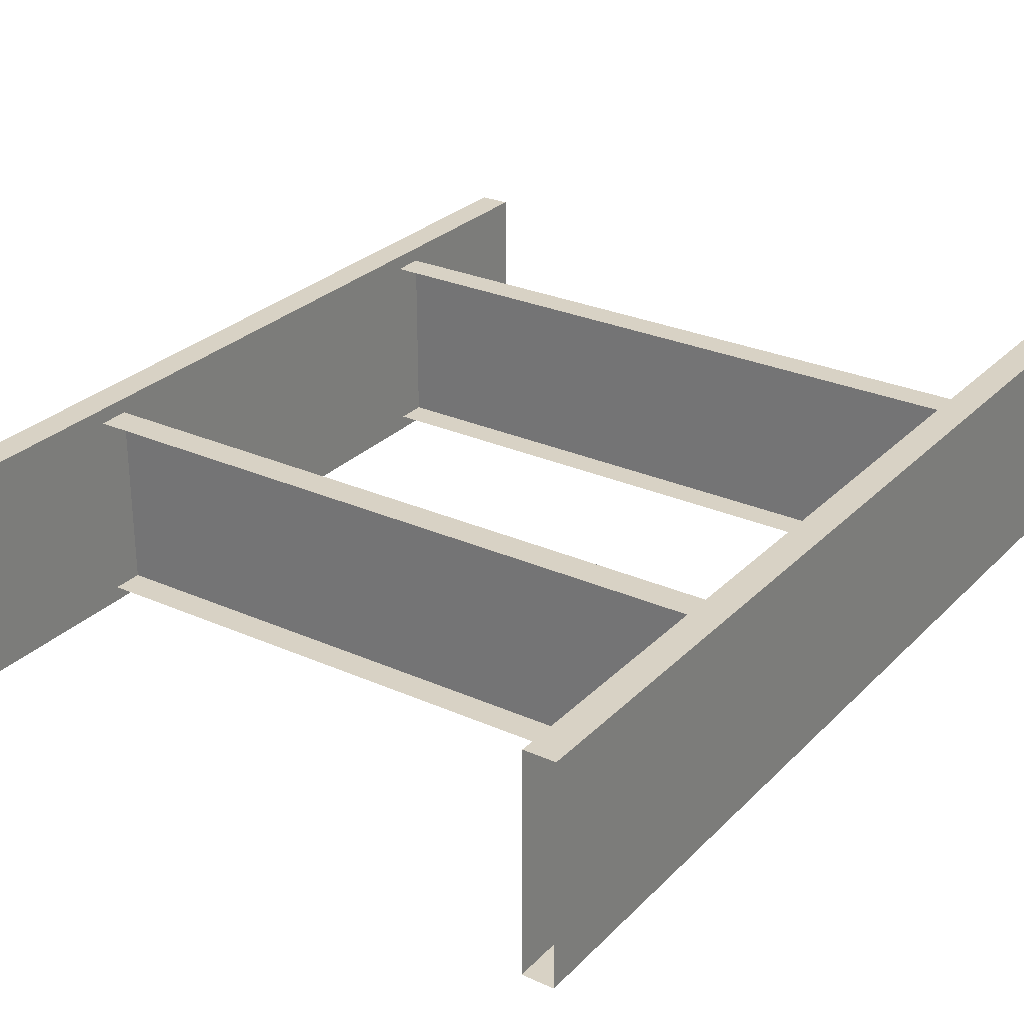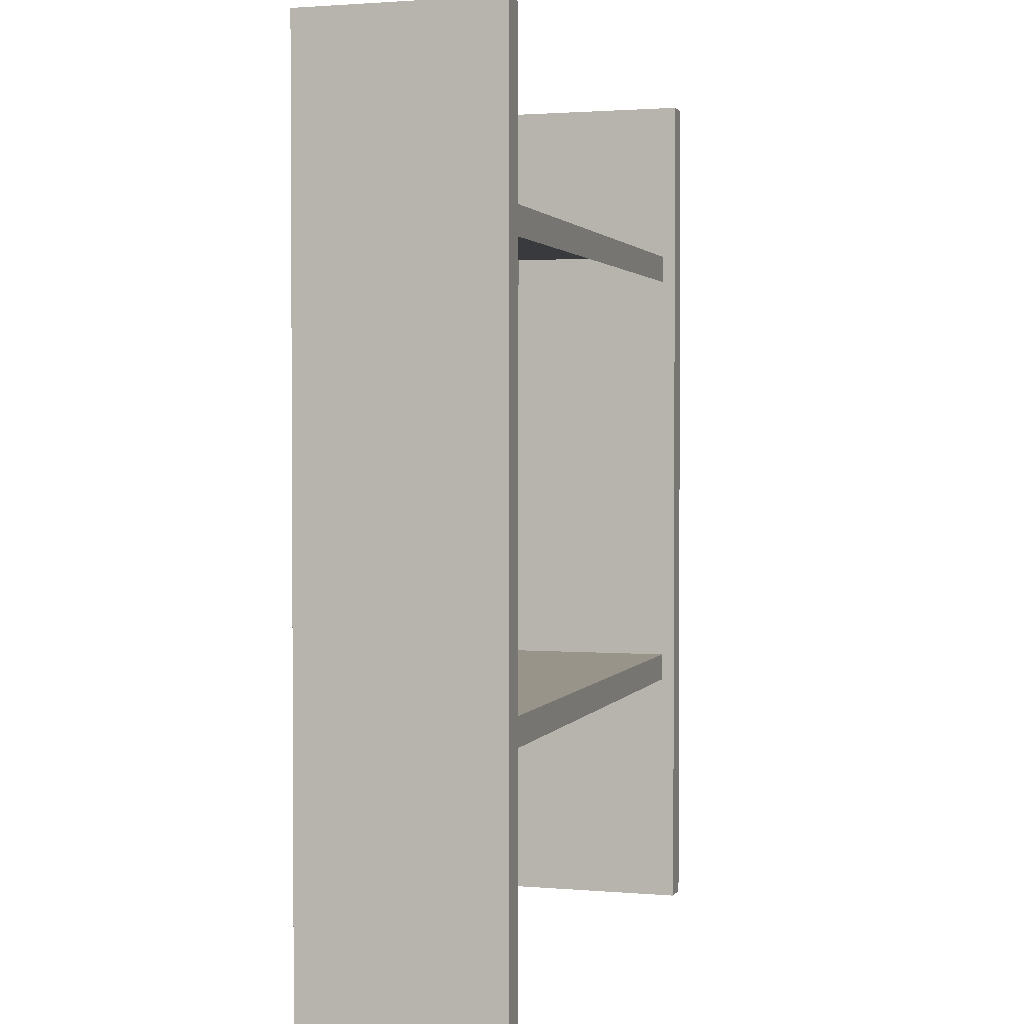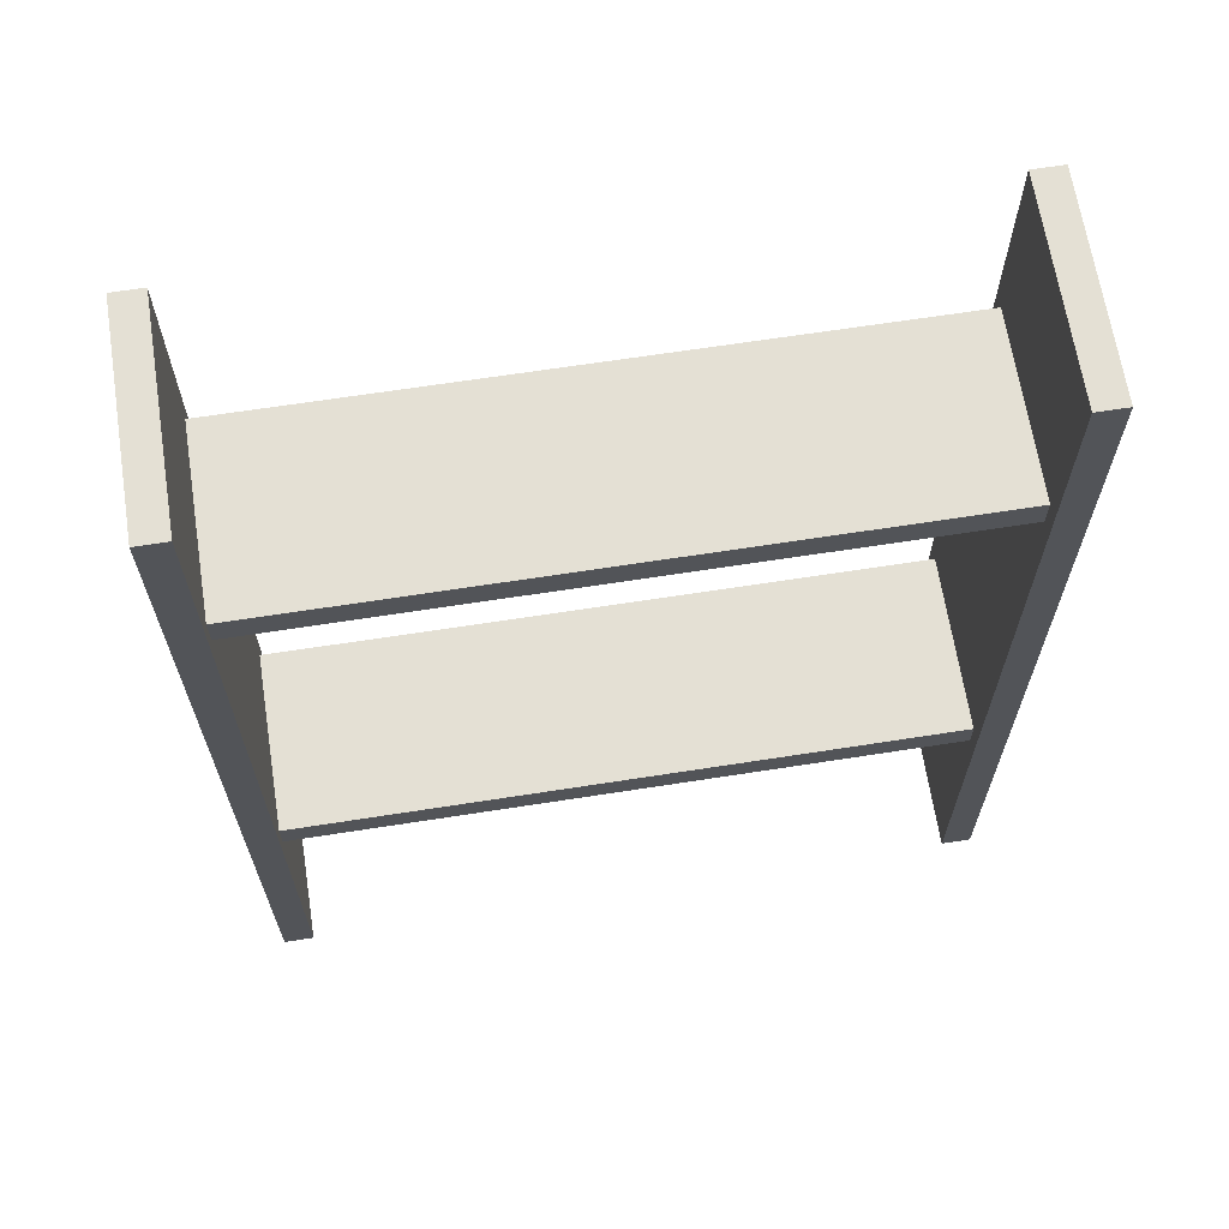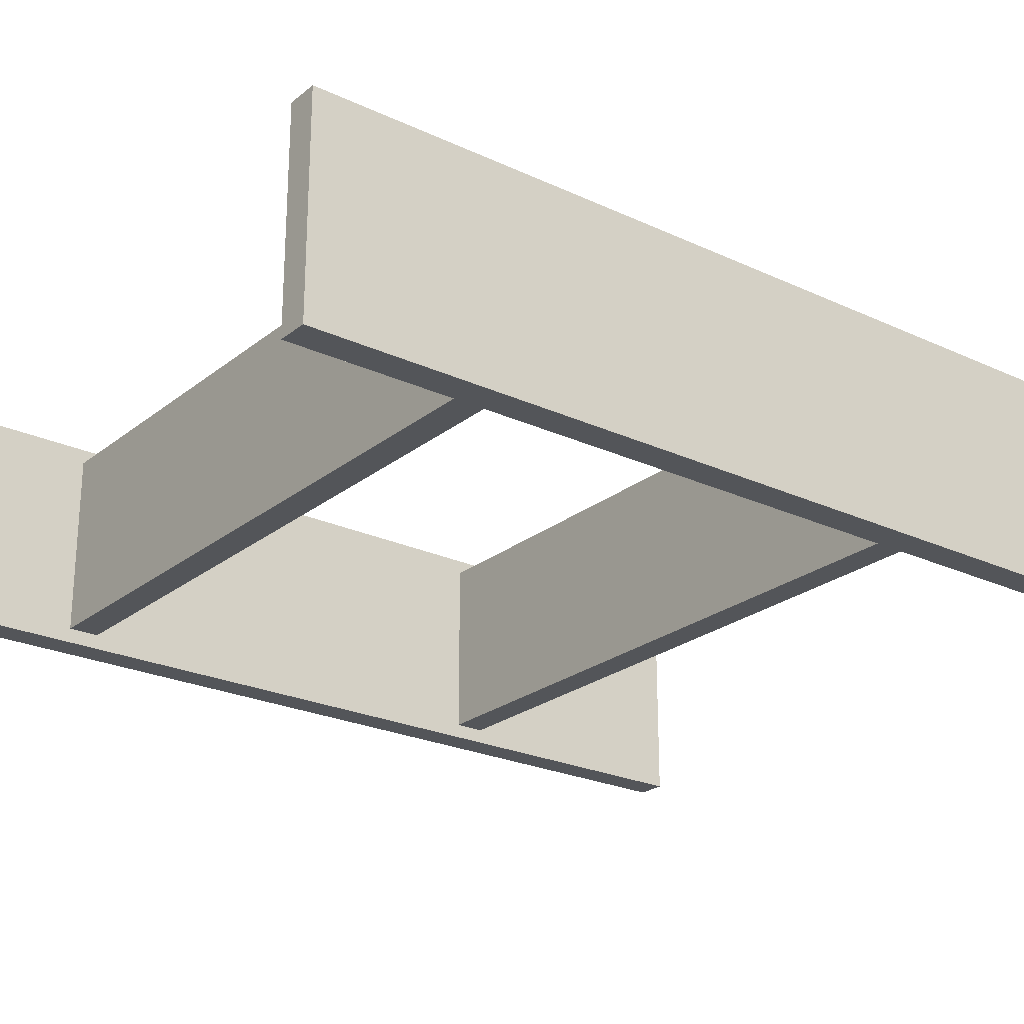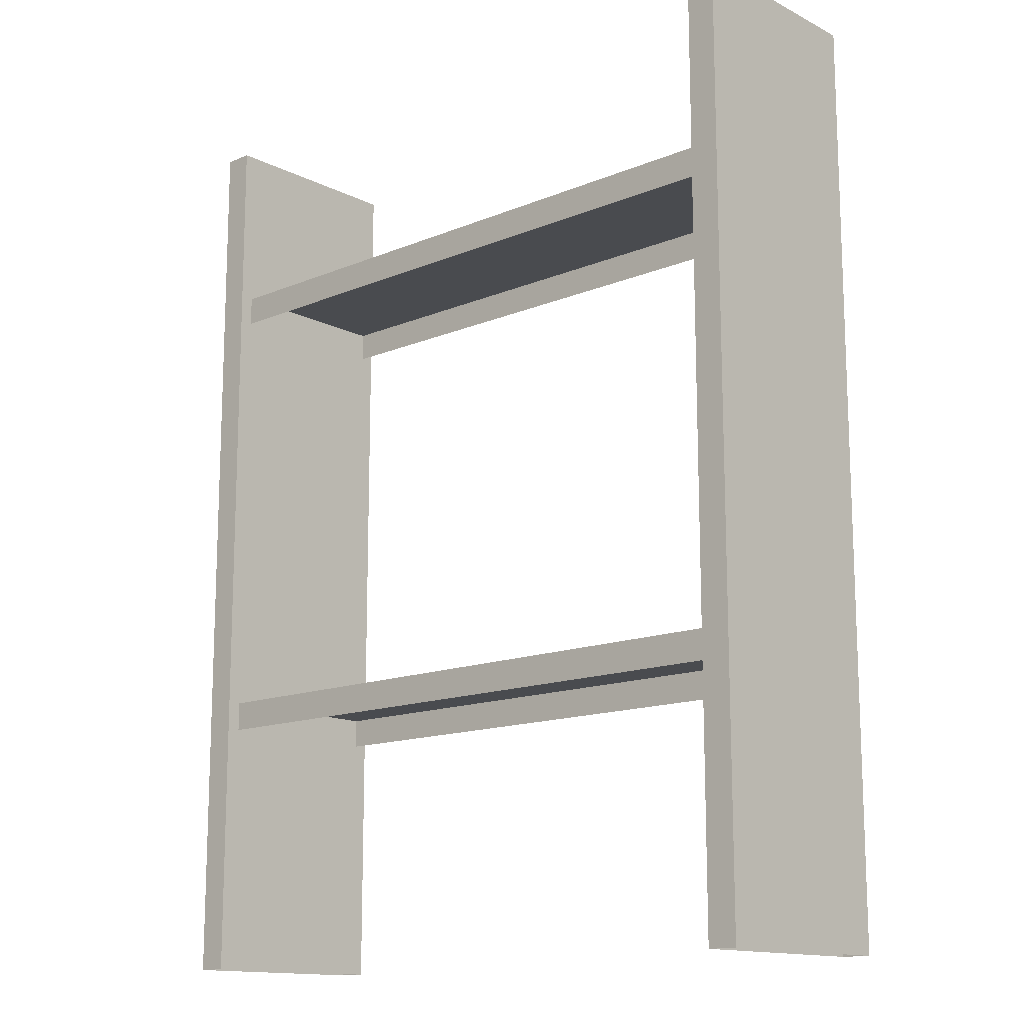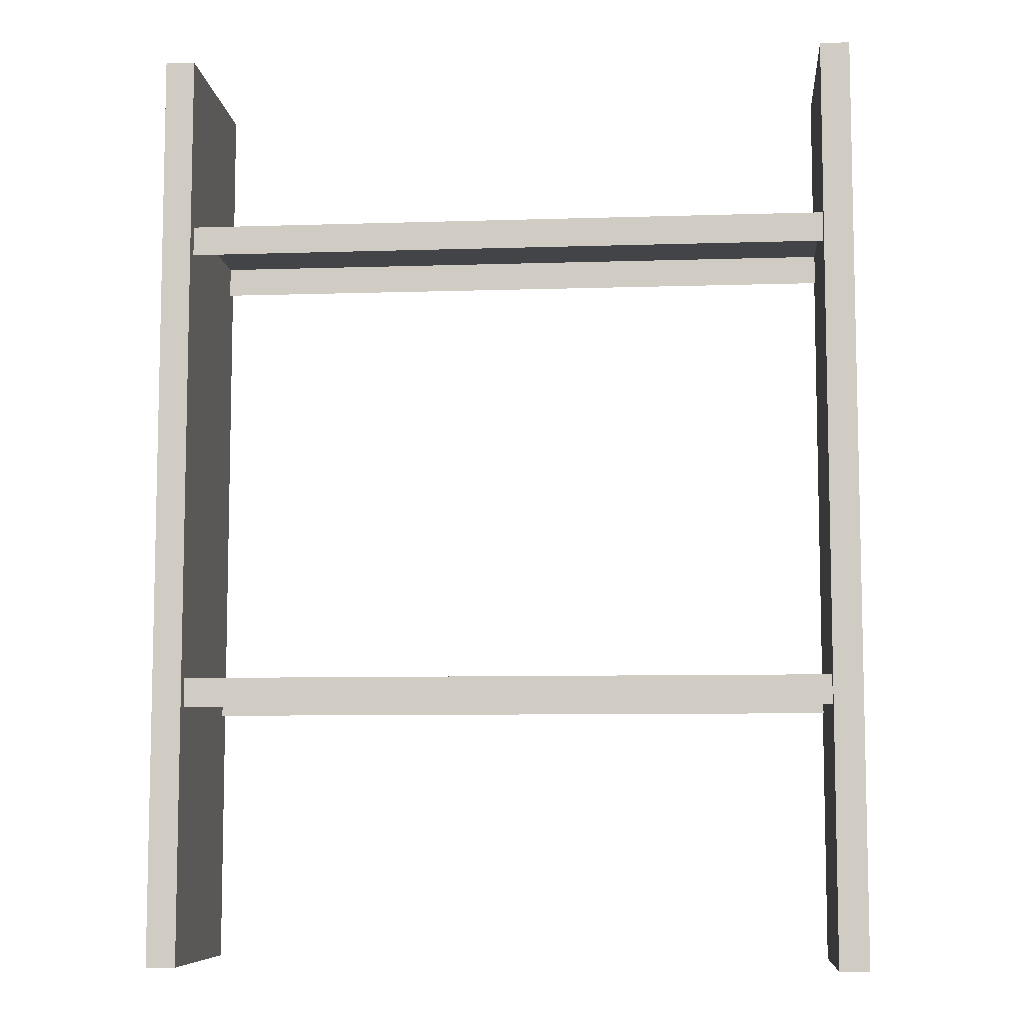
<metadata>
{"format":"obj","ext":"obj","renderer":"f3d","projection":"perspective","resolution":1024,"background":"white","views":[{"elev":27.7,"azim":34.2,"up":"+Z"},{"elev":1.9,"azim":-73.4,"up":"+Y"},{"elev":66.0,"azim":171.1,"up":"+Y"},{"elev":-24.0,"azim":-127.7,"up":"+Z"},{"elev":-14.1,"azim":42.4,"up":"+Y"},{"elev":-8.1,"azim":-174.9,"up":"+Y"}]}
</metadata>
<code>
g mesh68
v -0.7932 2.101 0.2192
v -0.7932 1.879e-05 -0.2451
v -0.7932 2.101 -0.2451
v -0.7932 1.879e-05 0.2192
v -0.7932 2.101 -0.2451
v -0.7264 1.879e-05 -0.2451
v -0.7264 2.101 -0.2451
v -0.7932 1.879e-05 -0.2451
v -0.7264 2.101 -0.2451
v -0.7264 1.879e-05 0.2192
v -0.7264 2.101 0.2192
v -0.7264 1.879e-05 -0.2451
v -0.7264 2.101 0.2192
v -0.7932 1.879e-05 0.2192
v -0.7932 2.101 0.2192
v -0.7264 1.879e-05 0.2192
v -0.7264 2.101 -0.2451
v -0.7932 2.101 0.2192
v -0.7932 2.101 -0.2451
v -0.7264 2.101 0.2192
v -0.7264 0.6477 -0.2132
v 0.7419 0.581 -0.2132
v 0.7419 0.6477 -0.2132
v -0.7264 0.581 -0.2132
v 0.7419 0.6477 0.1872
v -0.7264 0.581 0.1872
v -0.7264 0.6477 0.1872
v 0.7419 0.581 0.1872
v 0.7419 0.6477 -0.2132
v -0.7264 0.6477 0.1872
v -0.7264 0.6477 -0.2132
v 0.7419 0.6477 0.1872
v -0.7264 1.708 -0.2132
v 0.7419 1.641 -0.2132
v 0.7419 1.708 -0.2132
v -0.7264 1.641 -0.2132
v 0.7419 1.708 0.1872
v -0.7264 1.641 0.1872
v -0.7264 1.708 0.1872
v 0.7419 1.641 0.1872
v 0.7419 1.708 -0.2132
v -0.7264 1.708 0.1872
v -0.7264 1.708 -0.2132
v 0.7419 1.708 0.1872
v 0.7419 2.101 0.2192
v 0.7419 1.879e-05 -0.2451
v 0.7419 2.101 -0.2451
v 0.7419 1.879e-05 0.2192
v 0.7419 2.101 -0.2451
v 0.8086 1.879e-05 -0.2451
v 0.8086 2.101 -0.2451
v 0.7419 1.879e-05 -0.2451
v 0.8086 2.101 -0.2451
v 0.8086 1.879e-05 0.2192
v 0.8086 2.101 0.2192
v 0.8086 1.879e-05 -0.2451
v 0.8086 2.101 0.2192
v 0.7419 1.879e-05 0.2192
v 0.7419 2.101 0.2192
v 0.8086 1.879e-05 0.2192
v 0.8086 2.101 -0.2451
v 0.7419 2.101 0.2192
v 0.7419 2.101 -0.2451
v 0.8086 2.101 0.2192
f 3 2 1
f 4 1 2
f 7 6 5
f 8 5 6
f 11 10 9
f 12 9 10
f 15 14 13
f 16 13 14
f 19 18 17
f 20 17 18
f 23 22 21
f 24 21 22
f 27 26 25
f 28 25 26
f 31 30 29
f 32 29 30
f 35 34 33
f 36 33 34
f 39 38 37
f 40 37 38
f 43 42 41
f 44 41 42
f 47 46 45
f 48 45 46
f 51 50 49
f 52 49 50
f 55 54 53
f 56 53 54
f 59 58 57
f 60 57 58
f 63 62 61
f 64 61 62

</code>
